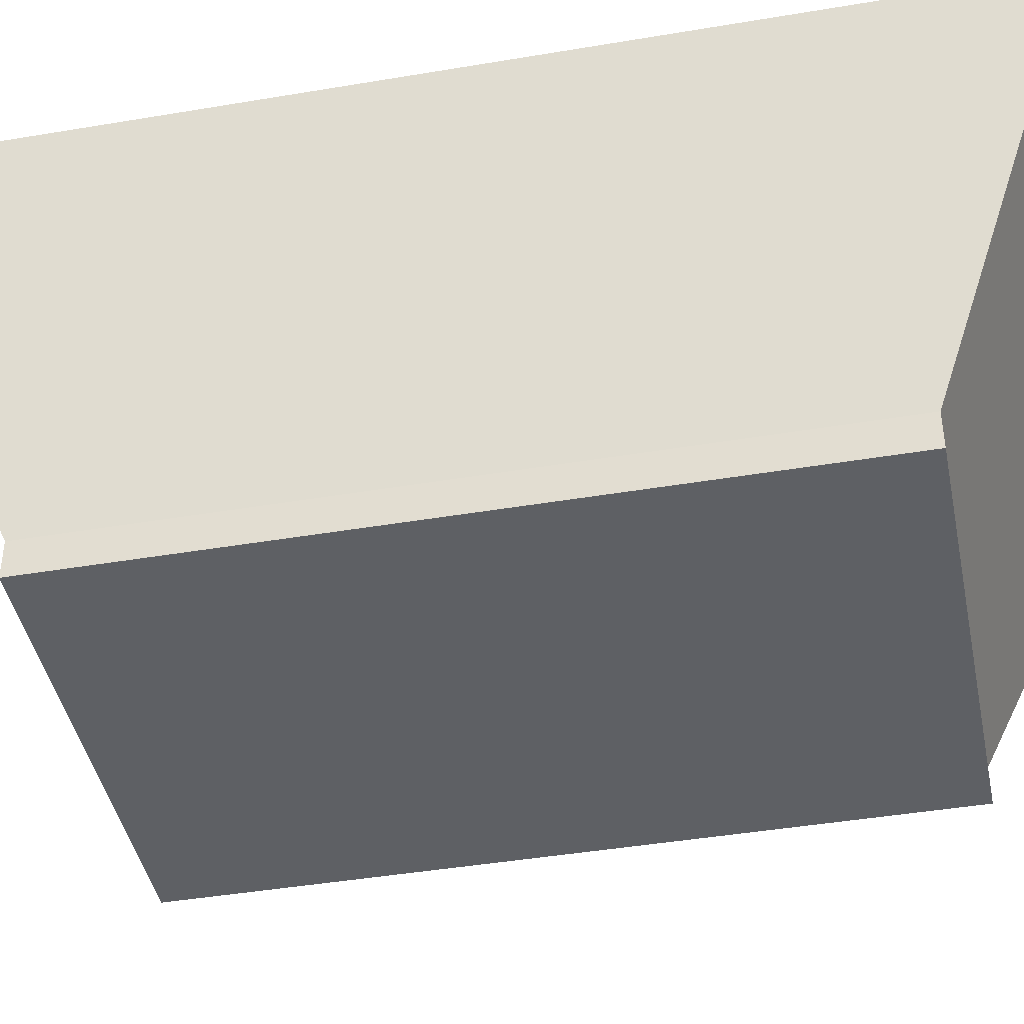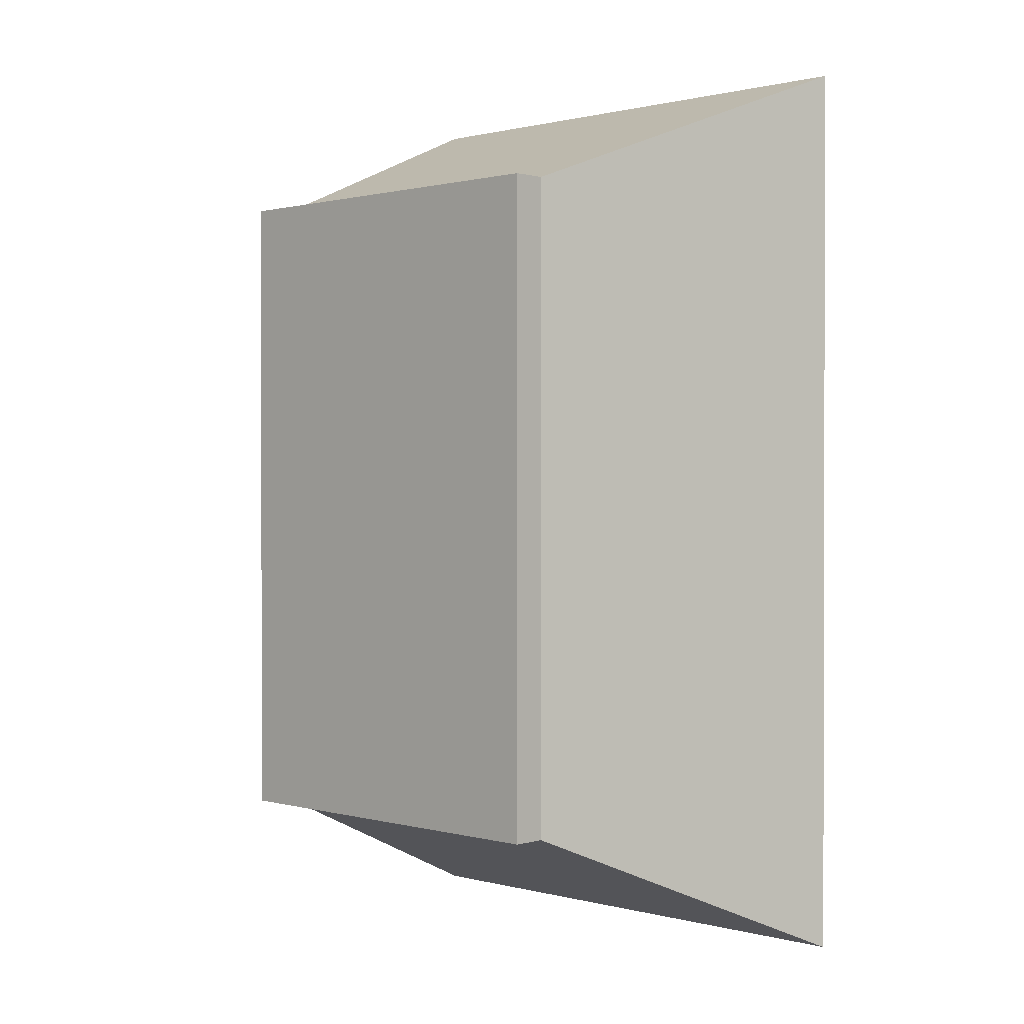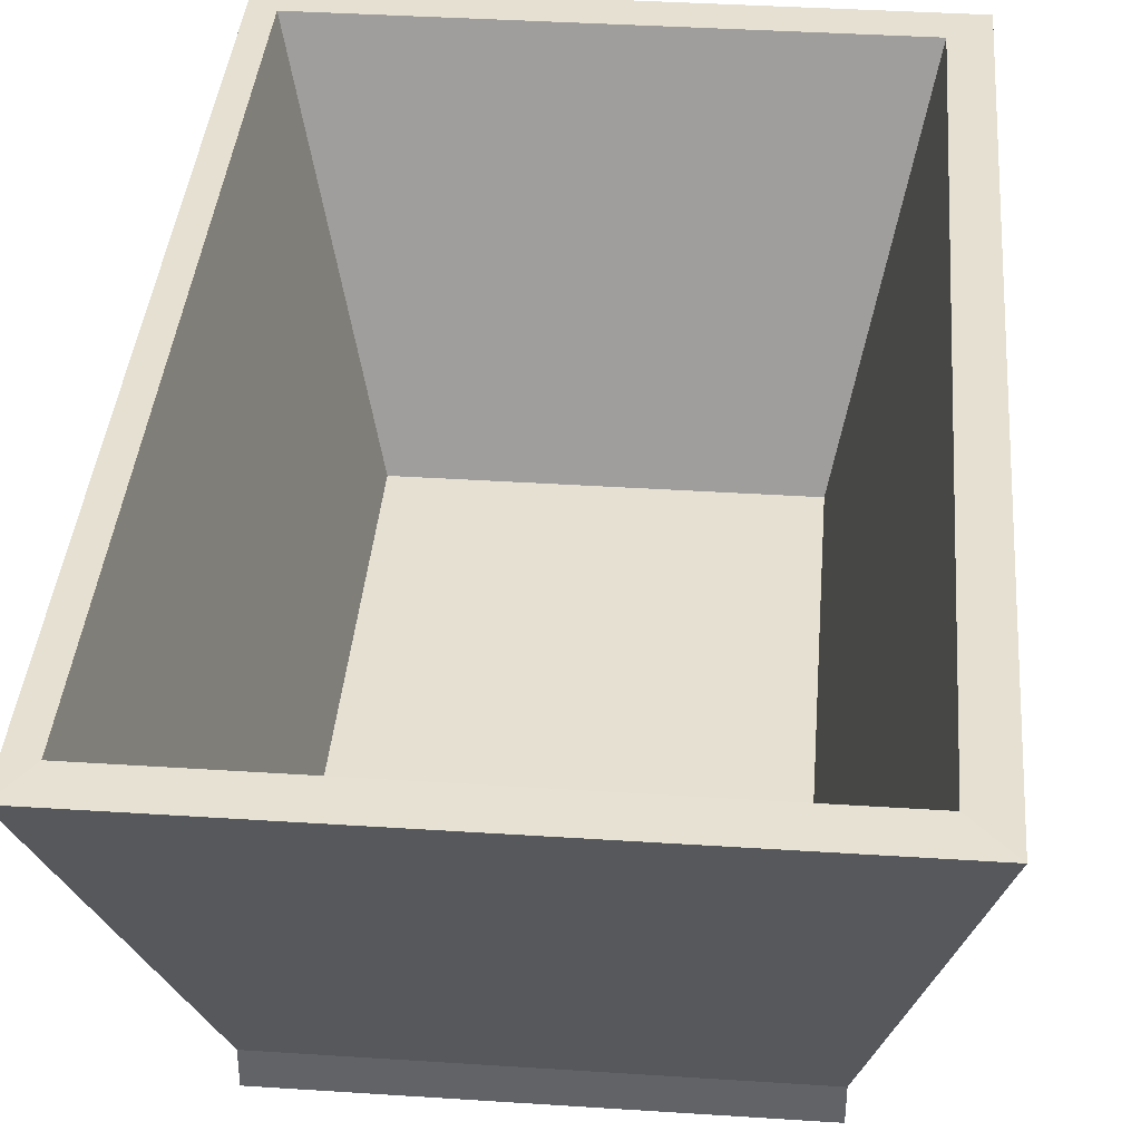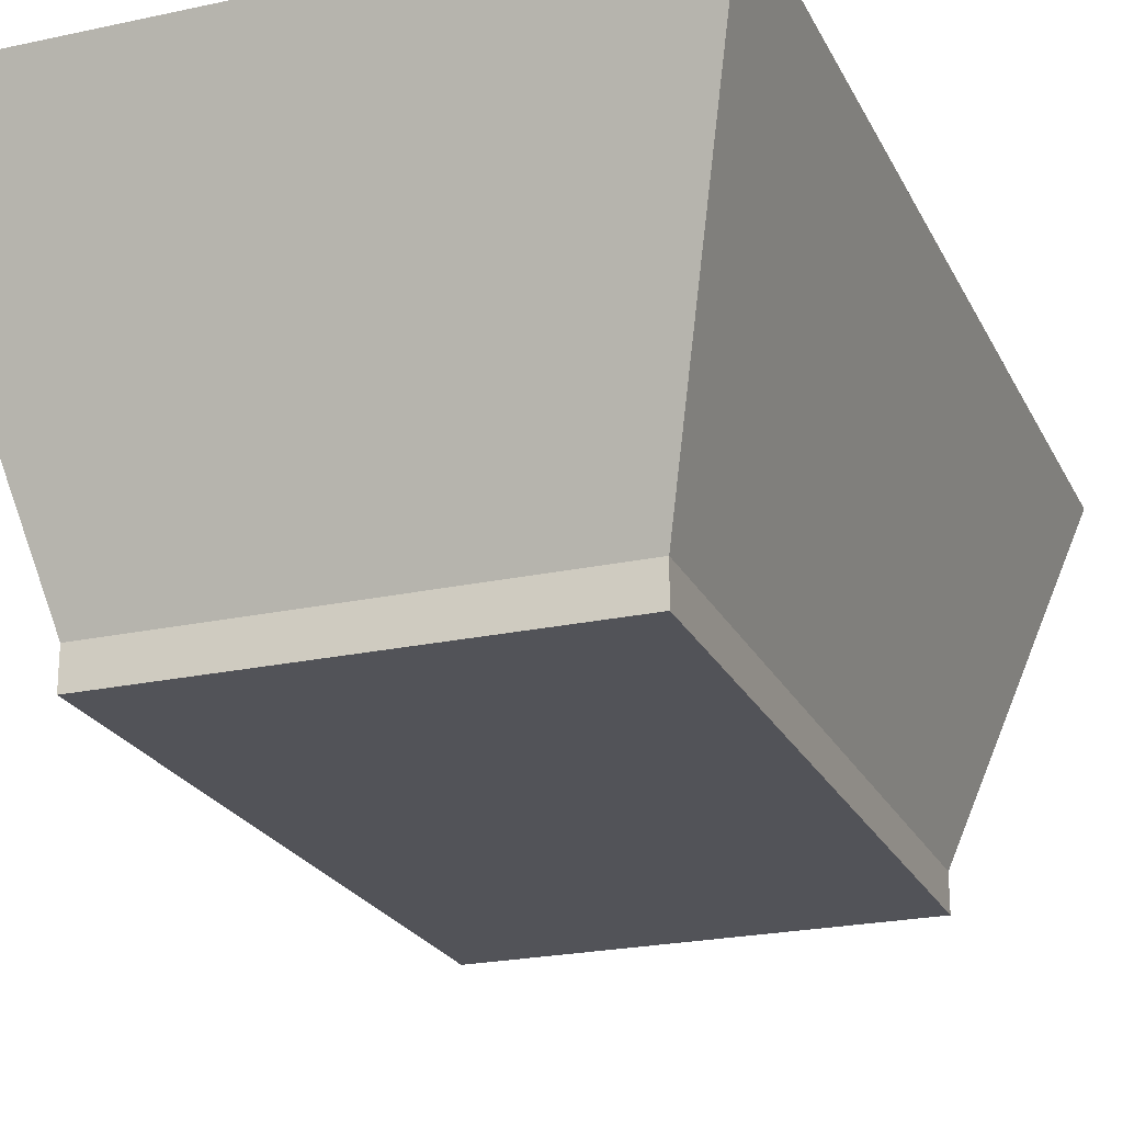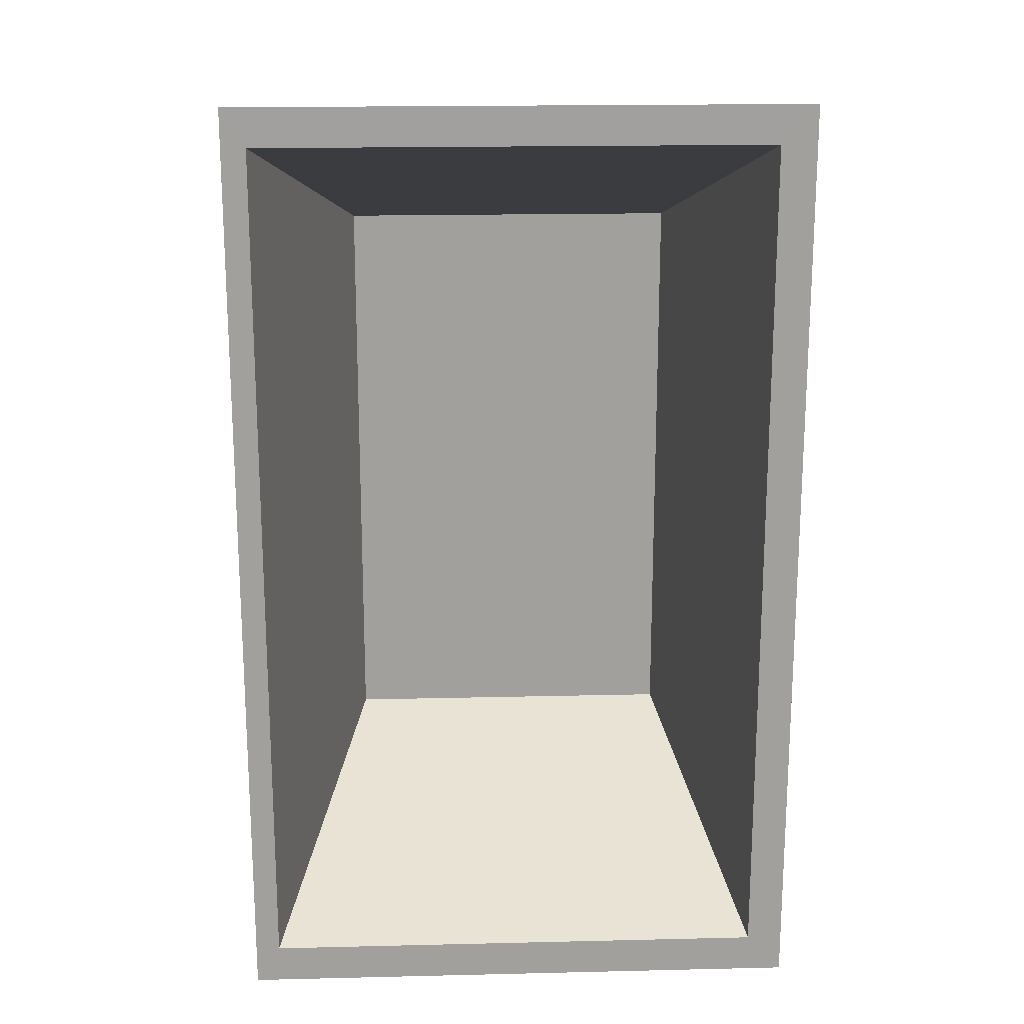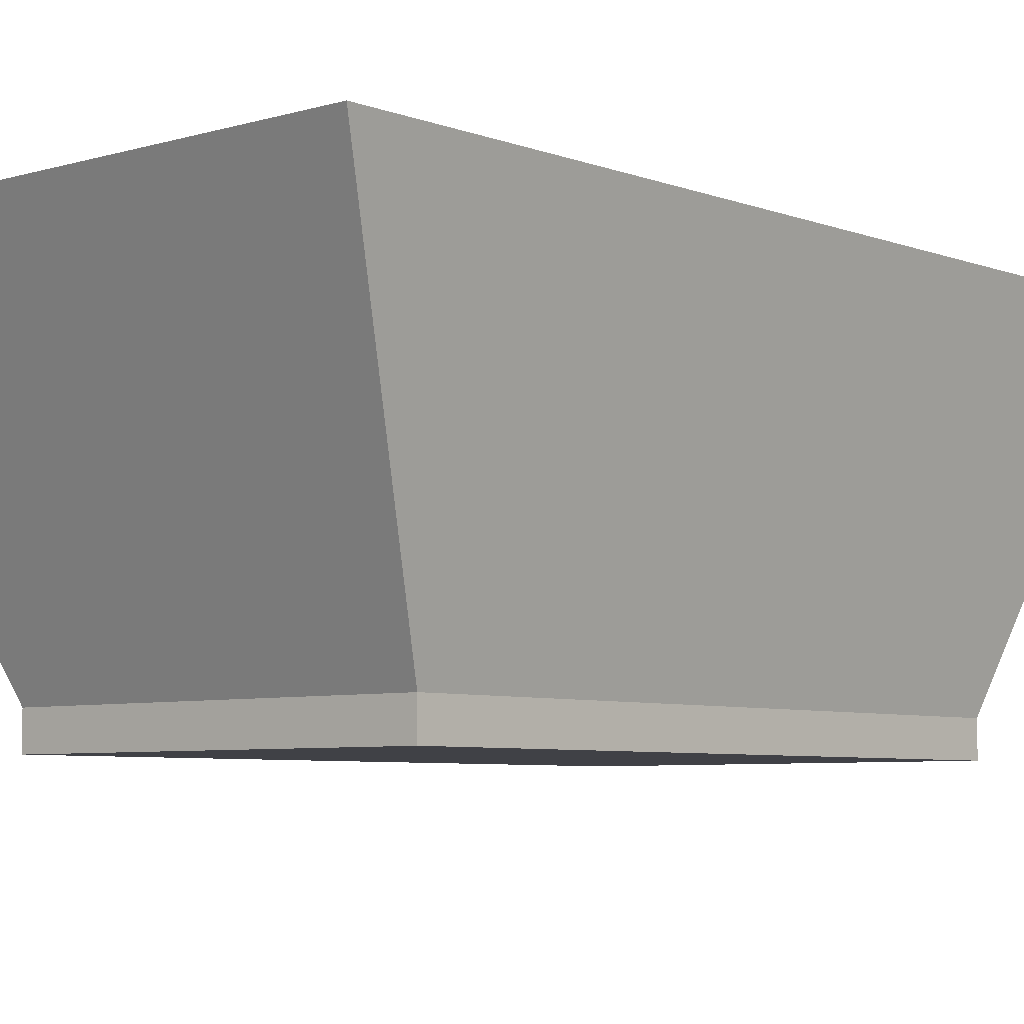
<metadata>
{"format":"obj","ext":"obj","renderer":"f3d","projection":"perspective","resolution":1024,"background":"white","views":[{"elev":-42.8,"azim":-78.6,"up":"+Y"},{"elev":0.8,"azim":44.2,"up":"+Z"},{"elev":38.5,"azim":-175.3,"up":"+Y"},{"elev":-22.7,"azim":20.5,"up":"+Y"},{"elev":18.6,"azim":177.4,"up":"+Z"},{"elev":-6.0,"azim":-138.4,"up":"+Y"}]}
</metadata>
<code>
o CartColliderMesh
g CartColliderMesh
v 0.2998 -0.2822 0.5136
v -0.3155 -0.2822 0.5136
v 0.2998 -0.2291 0.5136
v -0.3155 -0.2291 0.5136
v -0.3155 -0.2822 -0.5053
v -0.3155 -0.2291 -0.5053
v 0.2998 -0.2822 -0.5053
v 0.2998 -0.2291 -0.5053
v 0.2701 -0.229 0.4669
v -0.2721 -0.229 0.4669
v 0.2701 -0.229 -0.4585
v -0.2721 -0.229 -0.4585
v 0.4464 0.3062 0.7245
v -0.4406 0.3062 0.7245
v 0.4085 0.3063 0.6648
v -0.3852 0.3063 0.6648
v 0.4464 0.3062 -0.7351
v 0.4085 0.3063 -0.6751
v -0.4406 0.3062 -0.7351
v -0.3852 0.3063 -0.6751
f 3 4 2 1
f 4 6 5 2
f 6 8 7 5
f 8 3 1 7
f 11 12 10 9
f 1 2 5 7
f 15 16 14 13
f 18 15 13 17
f 16 20 19 14
f 20 18 17 19
f 14 19 6 4
f 16 15 9 10
f 20 16 10 12
f 19 17 8 6
f 18 20 12 11
f 17 13 3 8
f 15 18 11 9
f 13 14 4 3

</code>
